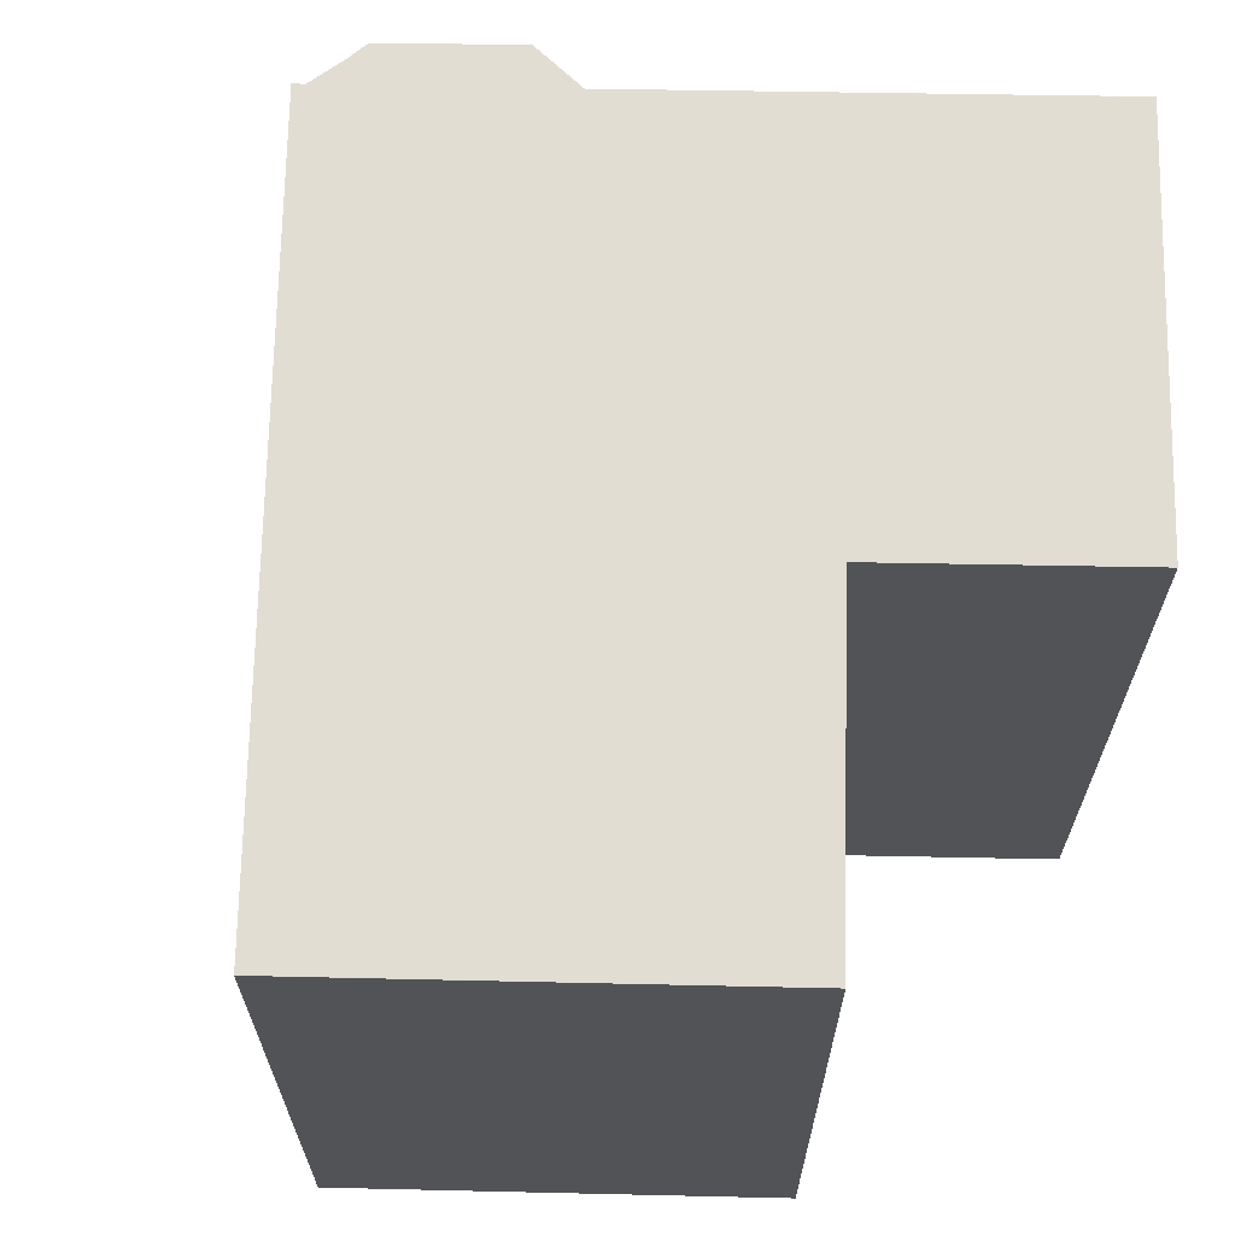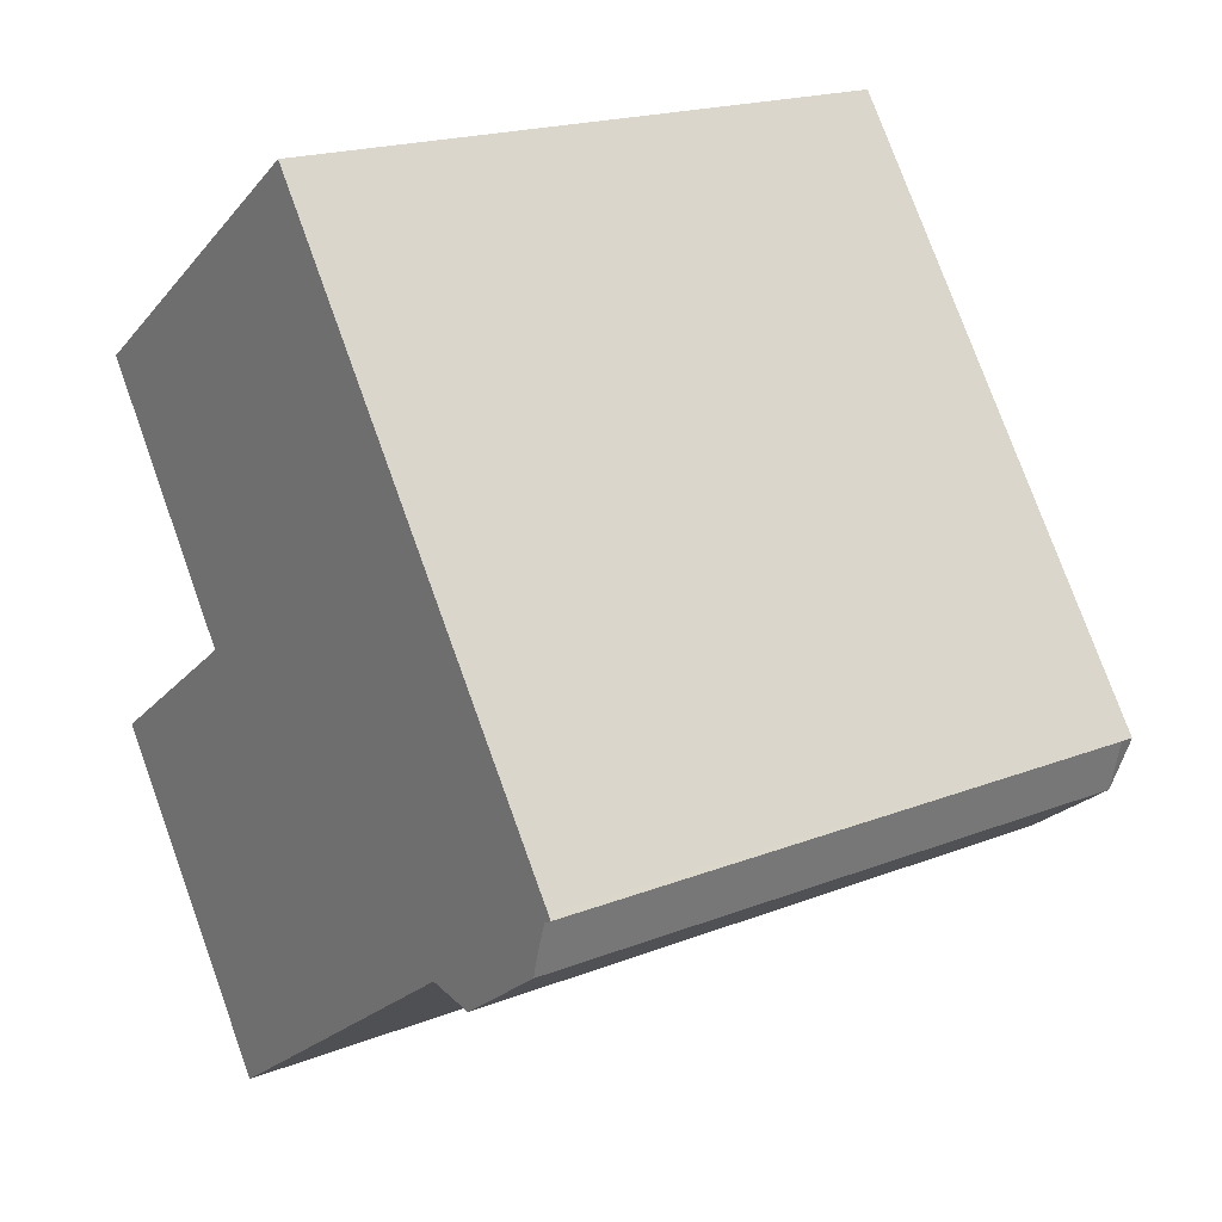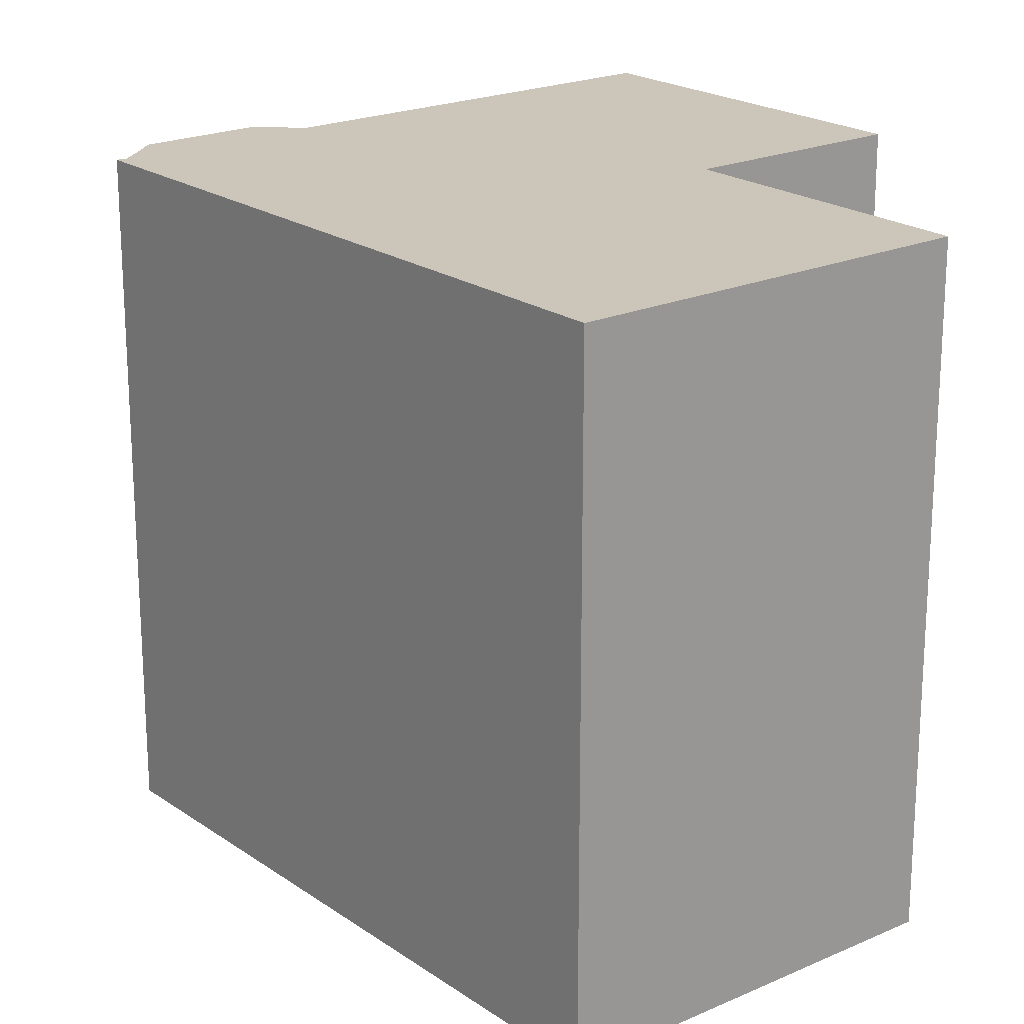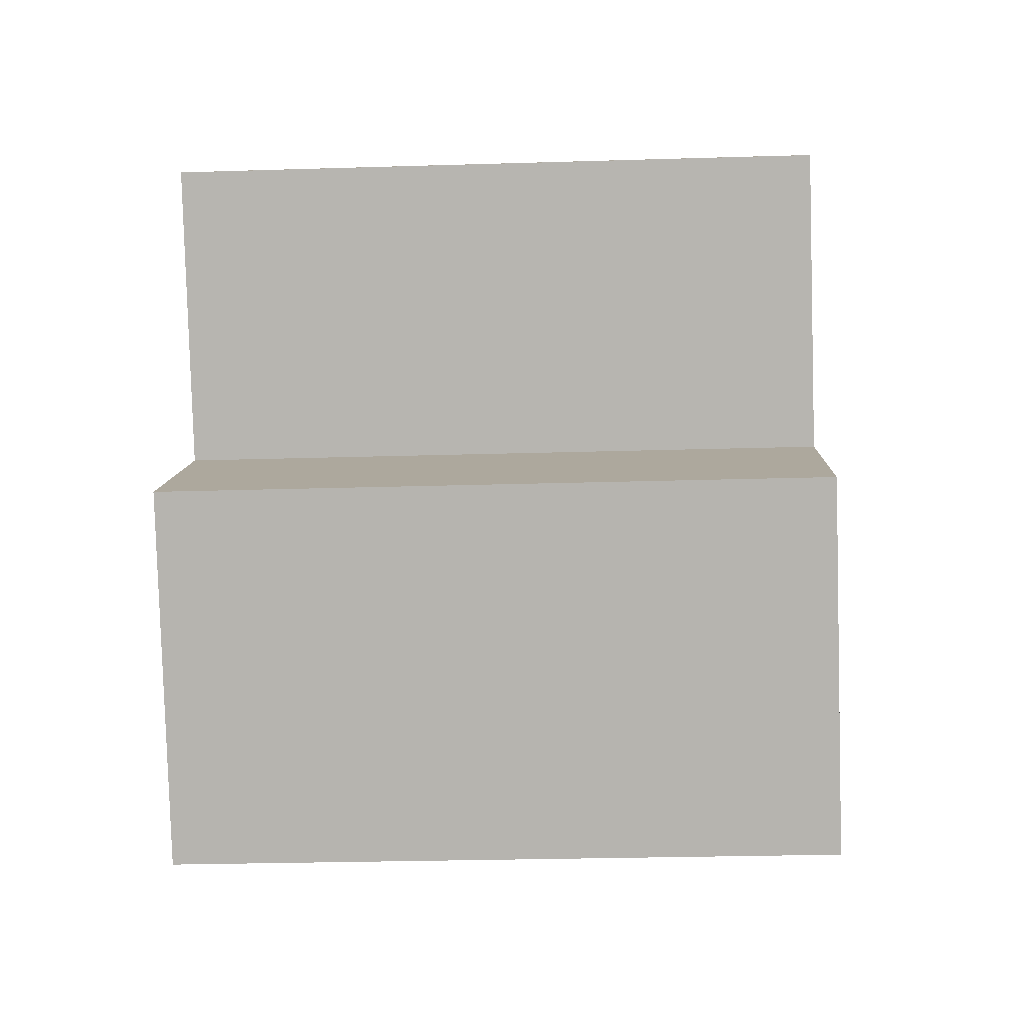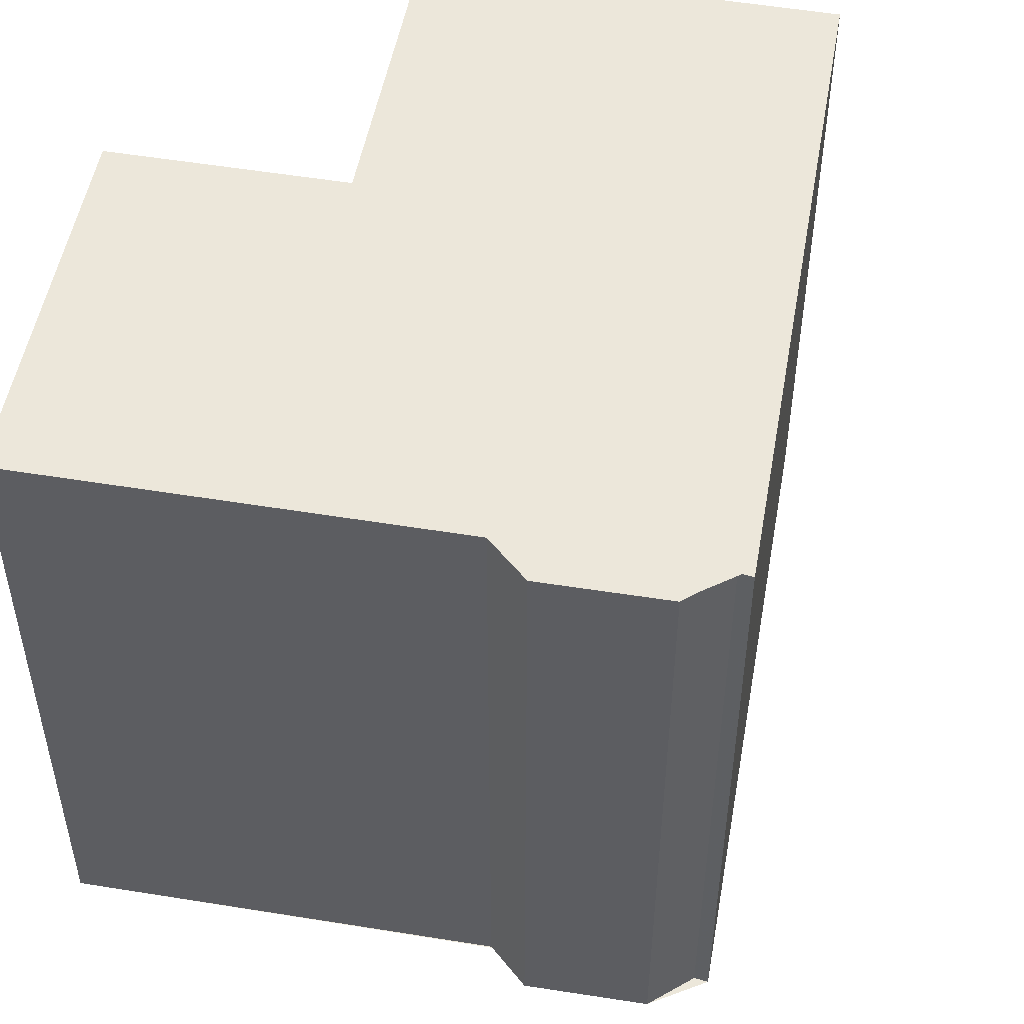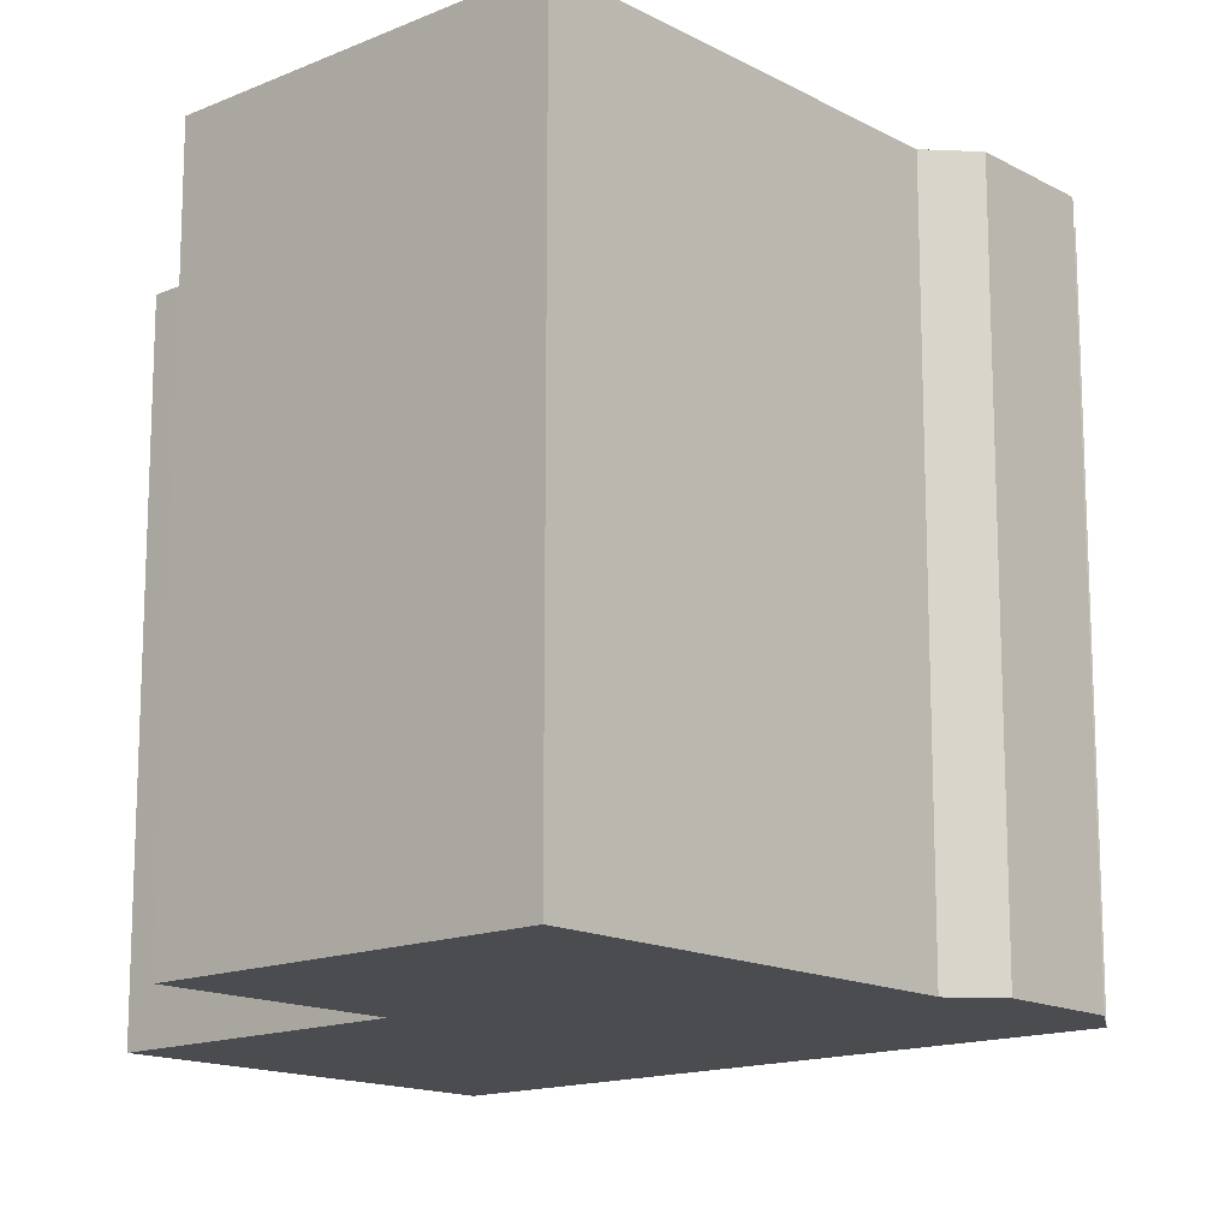
<metadata>
{"format":"obj","ext":"obj","renderer":"f3d","projection":"perspective","resolution":1024,"background":"white","views":[{"elev":68.0,"azim":-143.1,"up":"+Z"},{"elev":19.3,"azim":53.8,"up":"+Y"},{"elev":20.5,"azim":176.8,"up":"+Z"},{"elev":-26.9,"azim":-87.3,"up":"+Y"},{"elev":51.6,"azim":45.8,"up":"+Z"},{"elev":-15.0,"azim":-12.5,"up":"+Z"}]}
</metadata>
<code>
v -889.1 -1635 9.156
v -883.6 -1642 9.205
v -883.7 -1642 9.206
v -883.9 -1643 9.211
v -885.3 -1644 9.217
v -886 -1644 9.217
v -890.8 -1647 9.239
v -893.8 -1643 9.211
v -891.2 -1641 9.199
v -893.7 -1638 9.177
v -889.1 -1635 9.156
v -883.6 -1642 9.206
v -889.1 -1635 9.156
v -889.1 -1635 9.156
v -893.7 -1638 9.177
v -886.7 -1638 9.178
v -886.6 -1638 9.178
v -891.5 -1642 9.201
v -891.2 -1641 9.199
v -893.7 -1638 9.177
v -888.2 -1646 9.227
v -883.9 -1643 9.209
v -885.5 -1644 9.217
v -885.6 -1644 9.217
v -883.8 -1643 9.209
v -893.7 -1638 9.177
v -890.8 -1647 9.239
v -893.8 -1643 9.211
v -883.6 -1642 9.205
v -883.6 -1642 9.205
v -890.8 -1647 9.238
v -888.2 -1646 9.226
v -890.8 -1647 9.238
v -889.1 -1635 9.156
v -889.1 -1635 9.156
v -889.1 -1635 0
v -889.1 -1635 0
v -883.6 -1642 9.206
v -883.6 -1642 9.205
v -883.6 -1642 0
v -883.6 -1642 0
v -883.8 -1643 9.209
v -883.7 -1642 9.206
v -883.7 -1642 0
v -883.8 -1643 0
v -885.3 -1644 9.217
v -883.9 -1643 9.211
v -883.9 -1643 0
v -885.3 -1644 -1.776e-15
v -885.5 -1644 9.217
v -885.3 -1644 9.217
v -885.3 -1644 -1.776e-15
v -885.5 -1644 1.776e-15
v -888.2 -1646 9.227
v -886 -1644 9.217
v -886 -1644 0
v -888.2 -1646 0
v -890.8 -1647 9.238
v -890.8 -1647 9.239
v -890.8 -1647 1.776e-15
v -890.8 -1647 0
v -893.8 -1643 9.211
v -893.8 -1643 9.211
v -893.8 -1643 0
v -893.8 -1643 1.776e-15
v -893.7 -1638 9.177
v -891.2 -1641 9.199
v -891.2 -1641 1.776e-15
v -893.7 -1638 0
v -893.7 -1638 9.177
v -893.7 -1638 9.177
v -893.7 -1638 0
v -893.7 -1638 0
v -889.1 -1635 9.156
v -889.1 -1635 9.156
v -889.1 -1635 0
v -889.1 -1635 0
v -883.7 -1642 9.206
v -883.6 -1642 9.206
v -883.6 -1642 0
v -883.7 -1642 0
v -886.6 -1638 9.178
v -889.1 -1635 9.156
v -889.1 -1635 0
v -886.6 -1638 0
v -893.7 -1638 9.177
v -893.7 -1638 9.177
v -893.7 -1638 0
v -893.7 -1638 0
v -883.6 -1642 9.205
v -886.6 -1638 9.178
v -886.6 -1638 0
v -883.6 -1642 0
v -891.2 -1641 9.199
v -891.5 -1642 9.201
v -891.5 -1642 0
v -891.2 -1641 1.776e-15
v -890.8 -1647 9.239
v -888.2 -1646 9.227
v -888.2 -1646 0
v -890.8 -1647 -1.776e-15
v -883.9 -1643 9.211
v -883.9 -1643 9.209
v -883.9 -1643 0
v -883.9 -1643 0
v -885.6 -1644 9.217
v -885.5 -1644 9.217
v -885.5 -1644 1.776e-15
v -885.6 -1644 0
v -886 -1644 9.217
v -885.6 -1644 9.217
v -885.6 -1644 0
v -886 -1644 0
v -883.9 -1643 9.209
v -883.8 -1643 9.209
v -883.8 -1643 0
v -883.9 -1643 0
v -889.1 -1635 9.156
v -893.7 -1638 9.177
v -893.7 -1638 0
v -889.1 -1635 0
v -890.8 -1647 9.239
v -890.8 -1647 9.239
v -890.8 -1647 -1.776e-15
v -890.8 -1647 1.776e-15
v -891.5 -1642 9.201
v -893.8 -1643 9.211
v -893.8 -1643 1.776e-15
v -891.5 -1642 0
v -883.6 -1642 9.205
v -883.6 -1642 9.205
v -883.6 -1642 0
v -883.6 -1642 0
v -893.8 -1643 9.211
v -890.8 -1647 9.238
v -890.8 -1647 0
v -893.8 -1643 0
v -889.1 -1635 0
v -883.6 -1642 0
v -883.7 -1642 0
v -883.9 -1643 0
v -885.3 -1644 0
v -886 -1644 0
v -890.8 -1647 0
v -893.8 -1643 0
v -891.2 -1641 0
v -893.7 -1638 0
f 25 22 23 24
f 30 2 12 29
f 13 11 1 14
f 26 11 13 20
f 16 13 14 17
f 20 13 16 19
f 19 18 9 15 20
f 32 21 27 31
f 22 4 5 23
f 29 12 3 25 24 6 21 32
f 20 15 10 26
f 31 27 7 33
f 29 16 17 30
f 31 28 18 19 32
f 32 19 16 29
f 33 8 28 31
f 35 36 37 34
f 39 40 41 38
f 43 44 45 42
f 47 48 49 46
f 51 52 53 50
f 55 56 57 54
f 59 60 61 58
f 63 64 65 62
f 67 68 69 66
f 71 72 73 70
f 75 76 77 74
f 79 80 81 78
f 83 84 85 82
f 87 88 89 86
f 91 92 93 90
f 95 96 97 94
f 99 100 101 98
f 103 104 105 102
f 107 108 109 106
f 111 112 113 110
f 115 116 117 114
f 119 120 121 118
f 123 124 125 122
f 127 128 129 126
f 131 132 133 130
f 135 136 137 134
f 139 140 141 142 143 144 145 146 147 138

</code>
